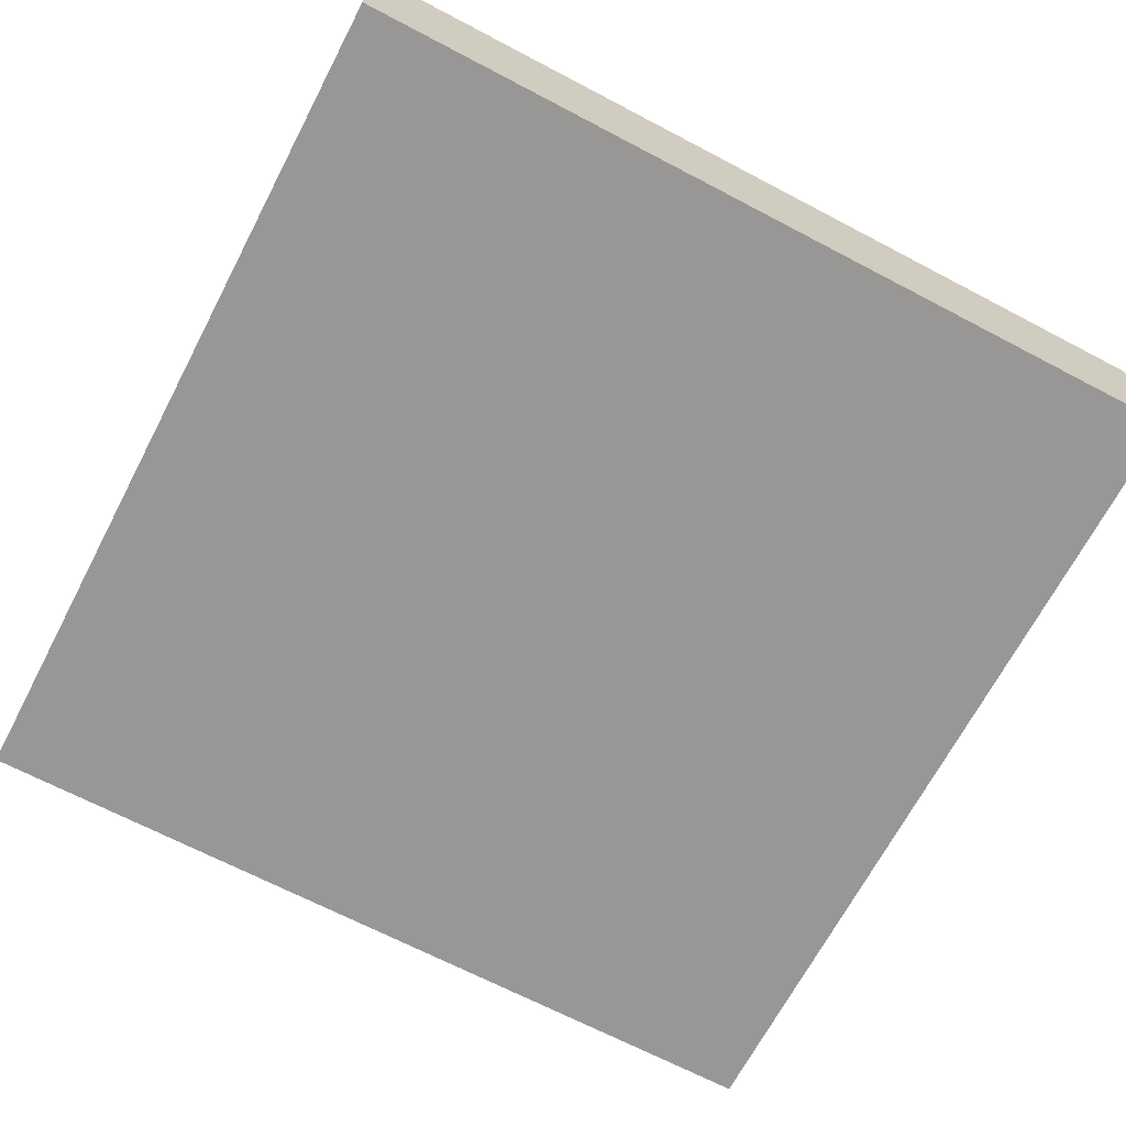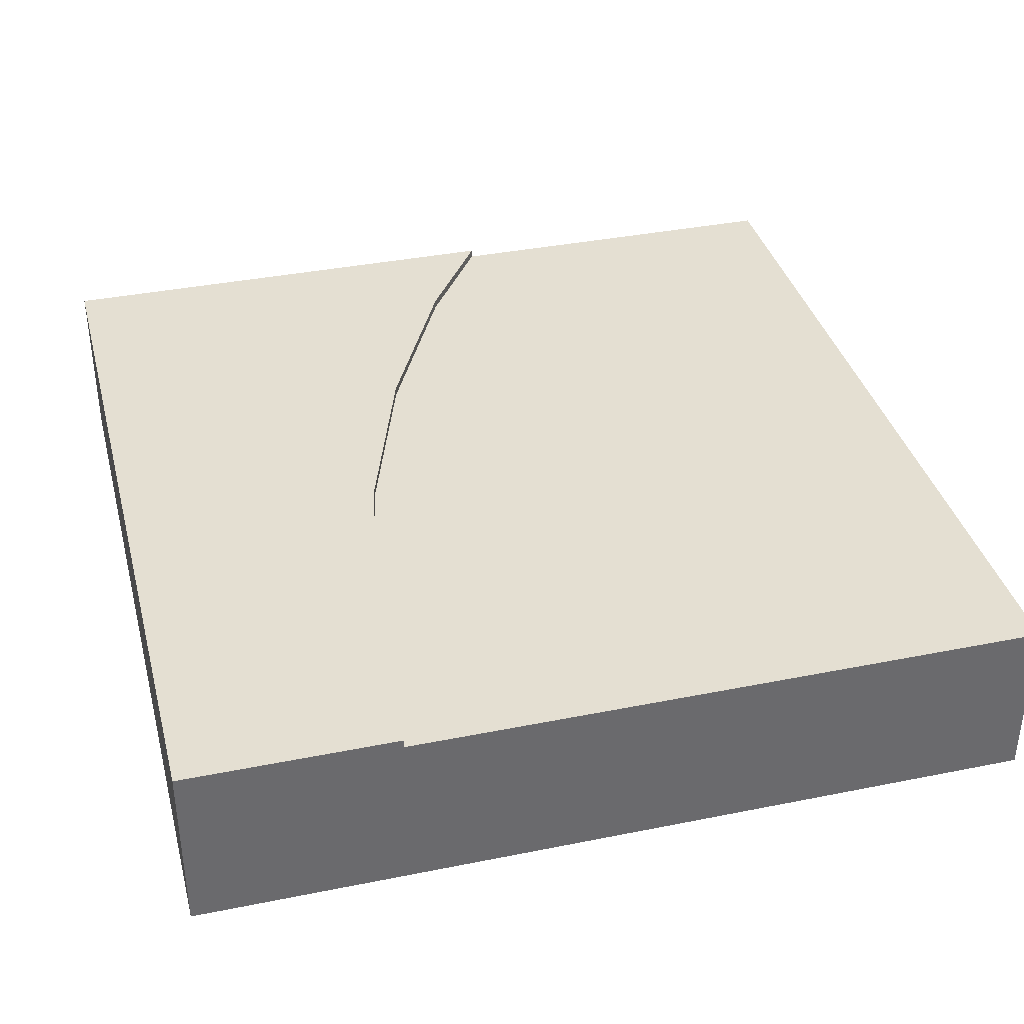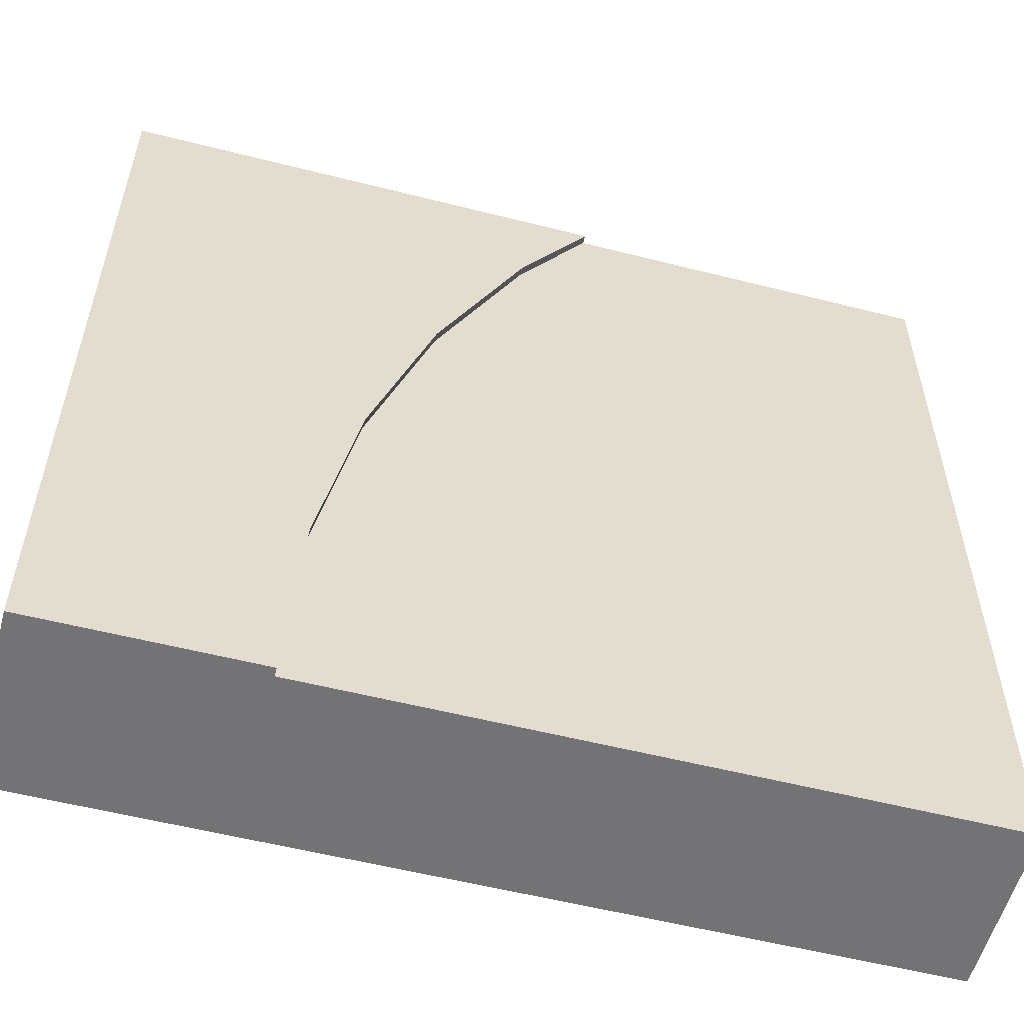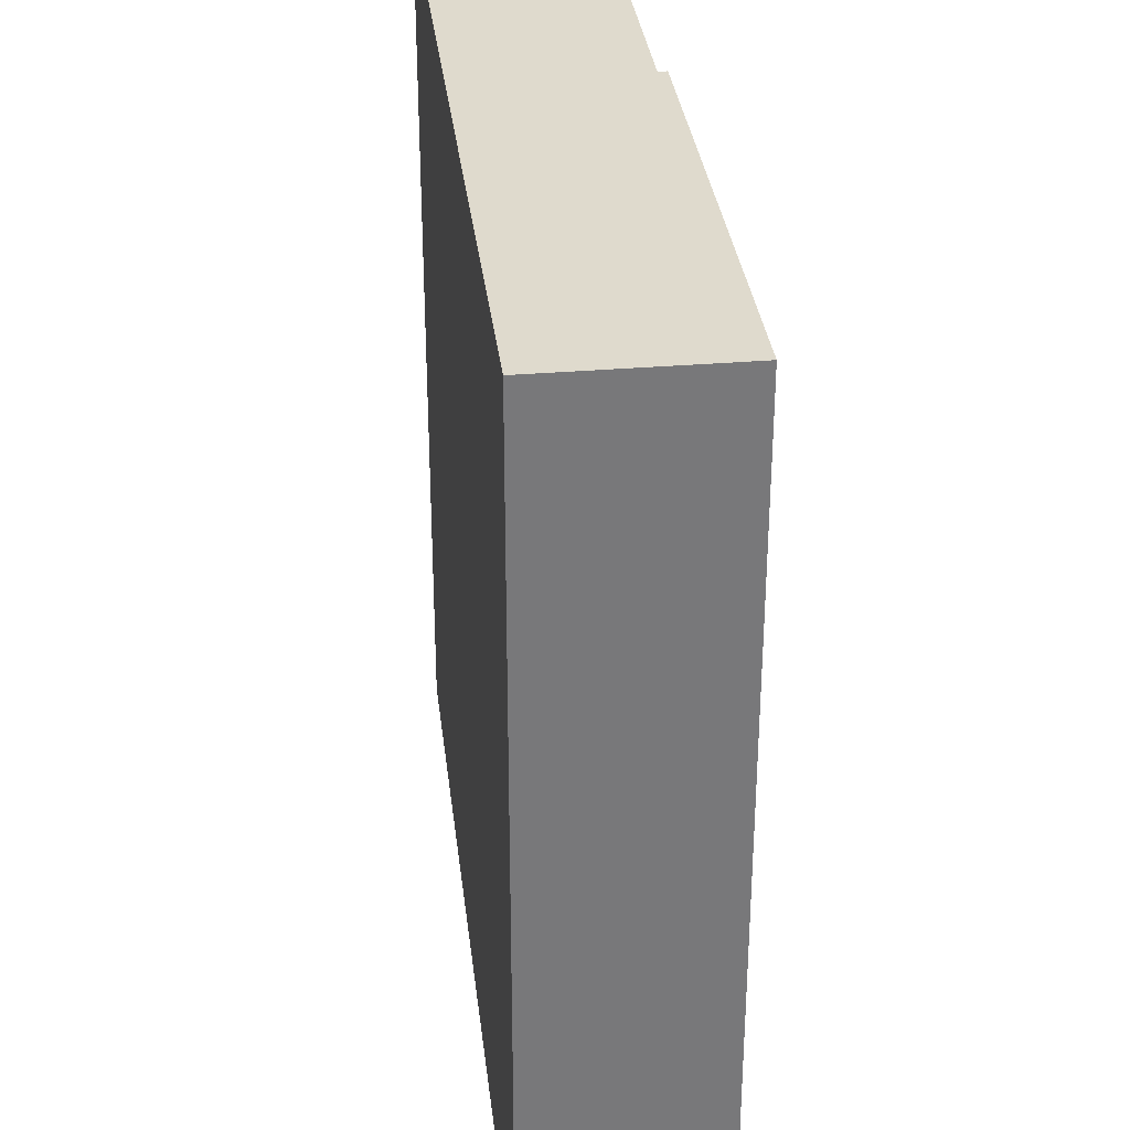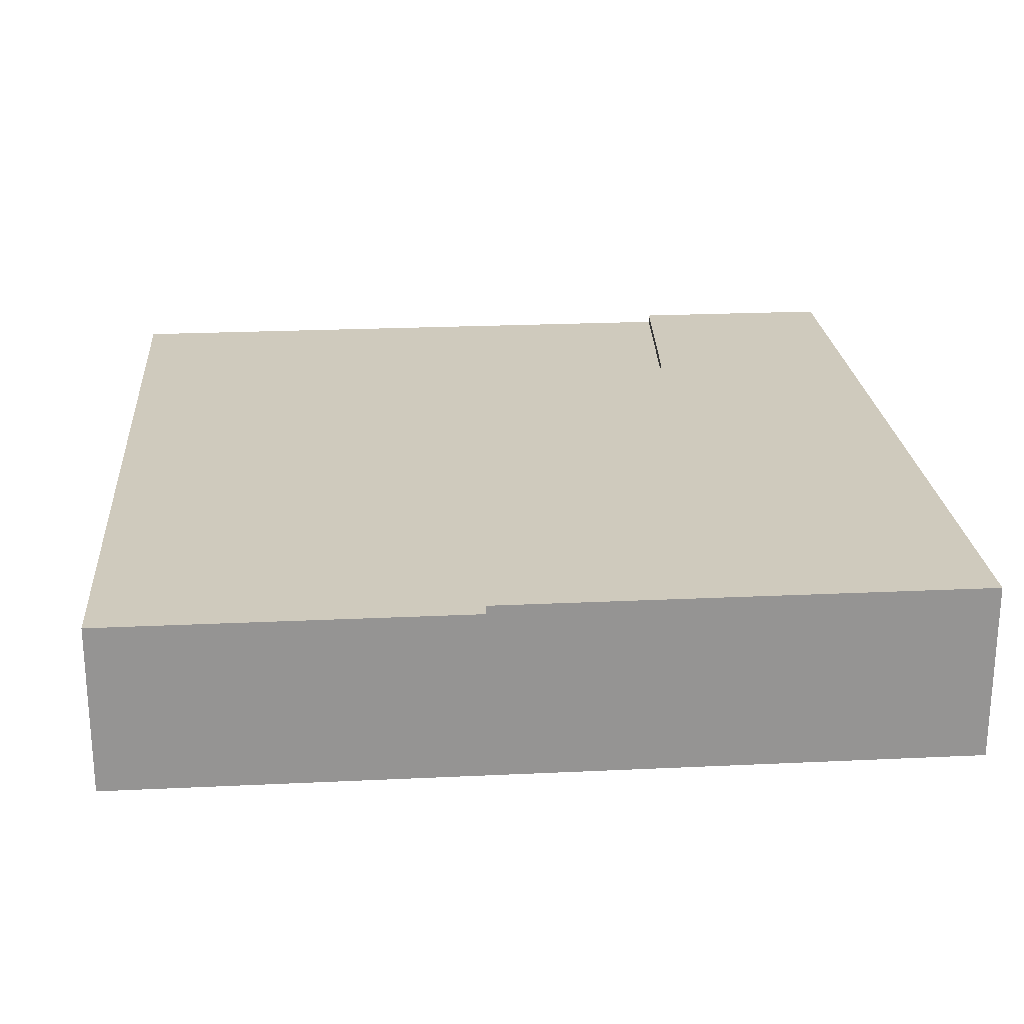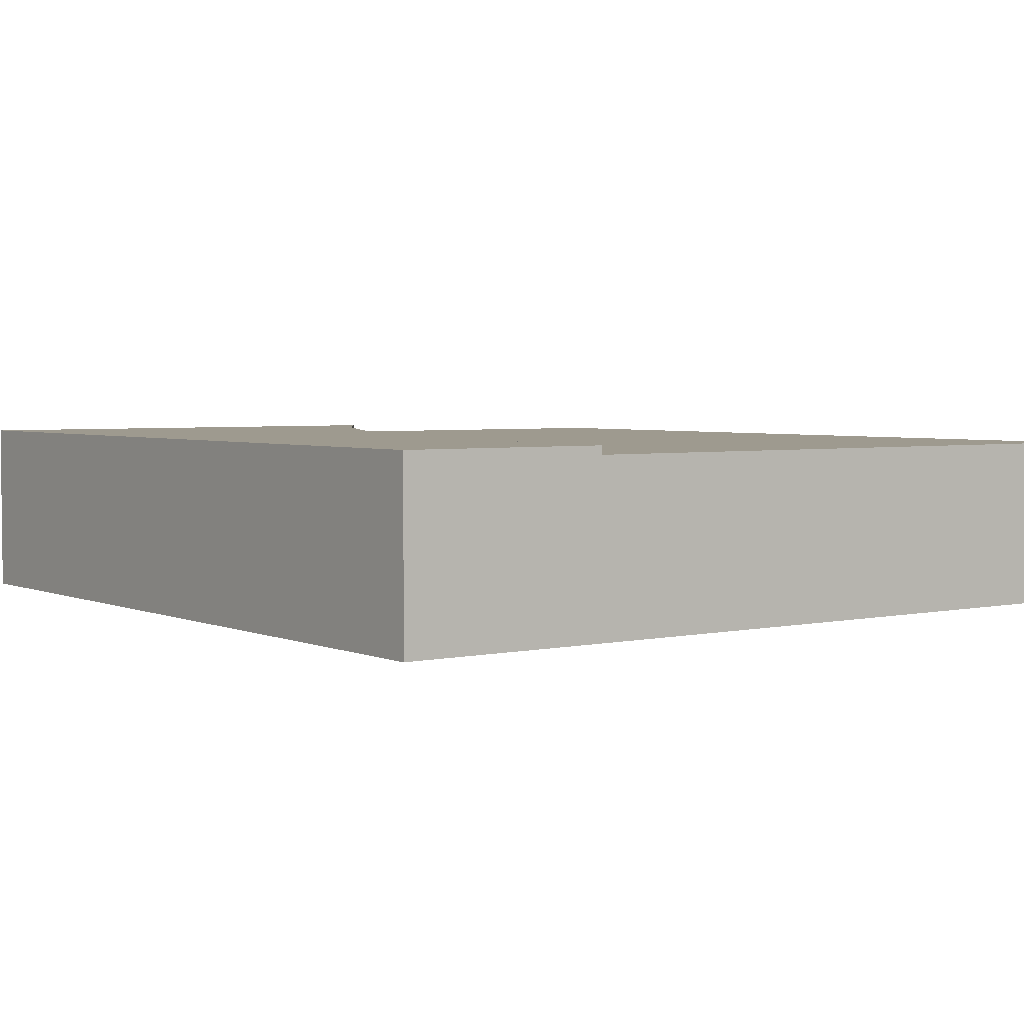
<metadata>
{"format":"obj","ext":"obj","renderer":"f3d","projection":"perspective","resolution":1024,"background":"white","views":[{"elev":-68.2,"azim":-117.7,"up":"+Y"},{"elev":37.2,"azim":165.5,"up":"+Y"},{"elev":-56.0,"azim":165.1,"up":"+Z"},{"elev":32.9,"azim":83.4,"up":"+Z"},{"elev":23.1,"azim":-4.6,"up":"+Y"},{"elev":3.6,"azim":143.7,"up":"+Y"}]}
</metadata>
<code>
o roadTile_070
v 2.205 0.6 -2.315
v 2.071 0.6 -1.641
v 2.071 0.63 -1.641
v 2.205 0.63 -2.315
v 0 0.6 0
v 1.296 0.6 0
v 1.547 0.6 -0.375
v 1.85 0.6 -0.9909
v 2.25 0.6 -3
v 0 0.6 -3
v 0 0.3 0
v 1.296 0.3 0
v 0 0.3 -3
v 2.25 0.3 -3
v 3 0 -3
v 0 0 -3
v 2.25 0.63 -3
v 3 0.63 -3
v 3 0 -0
v 0 0 0
v 3 0.63 0
v 1.85 0.63 -0.9909
v 1.547 0.63 -0.375
v 1.296 0.63 0
f 3 22 21
f 22 8 7 23
f 15 16 14
f 16 13 14
f 9 17 18
f 23 7 6 24
f 17 9 1 4
f 21 18 3
f 18 17 4
f 18 4 3
f 23 24 21
f 22 23 21
f 3 2 8 22
f 21 6 12 19
f 16 20 11 13
f 4 1 2 3
f 12 11 20
f 20 19 12
f 18 15 14 9
f 21 24 6
f 21 19 15 18
f 1 9 10
f 6 5 11 12
f 10 5 8
f 5 6 7
f 8 5 7
f 8 2 10
f 2 1 10
f 5 10 13 11
f 10 9 14 13
f 20 16 15 19

</code>
